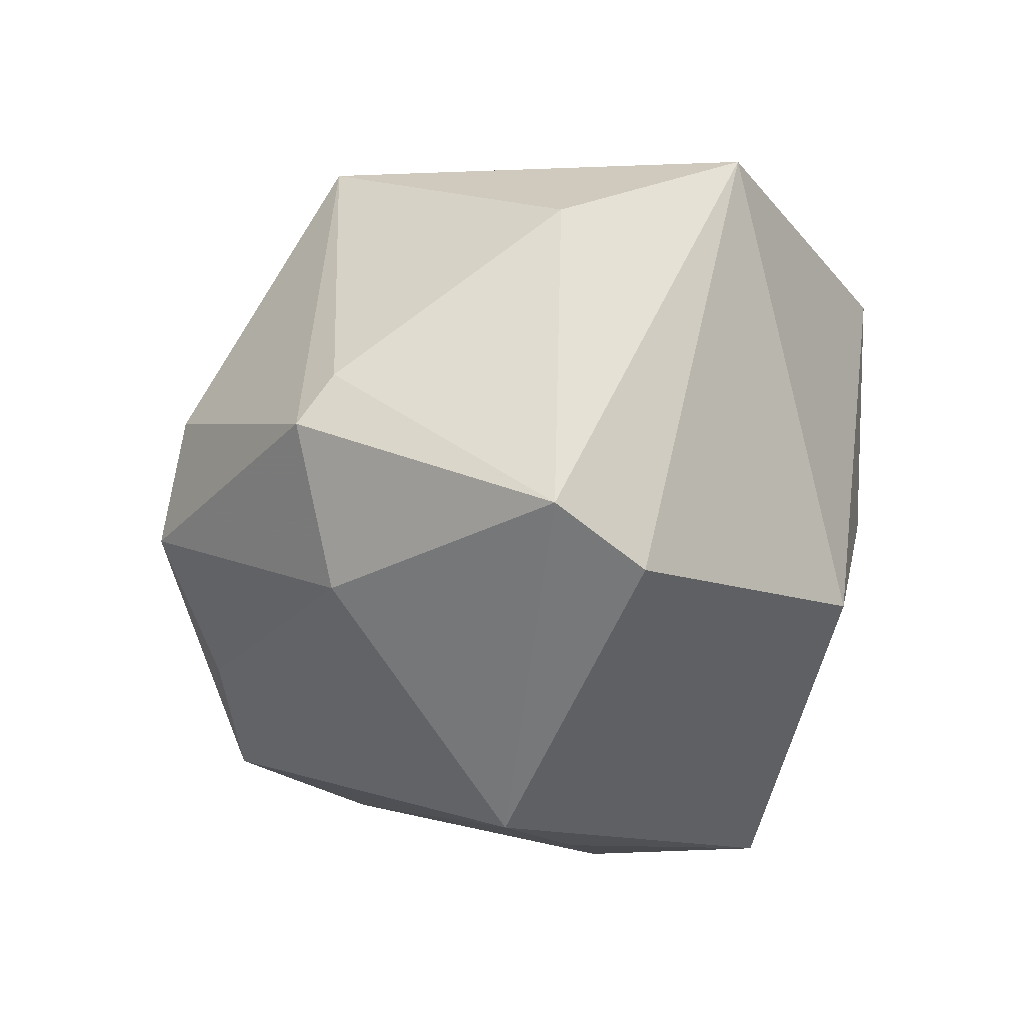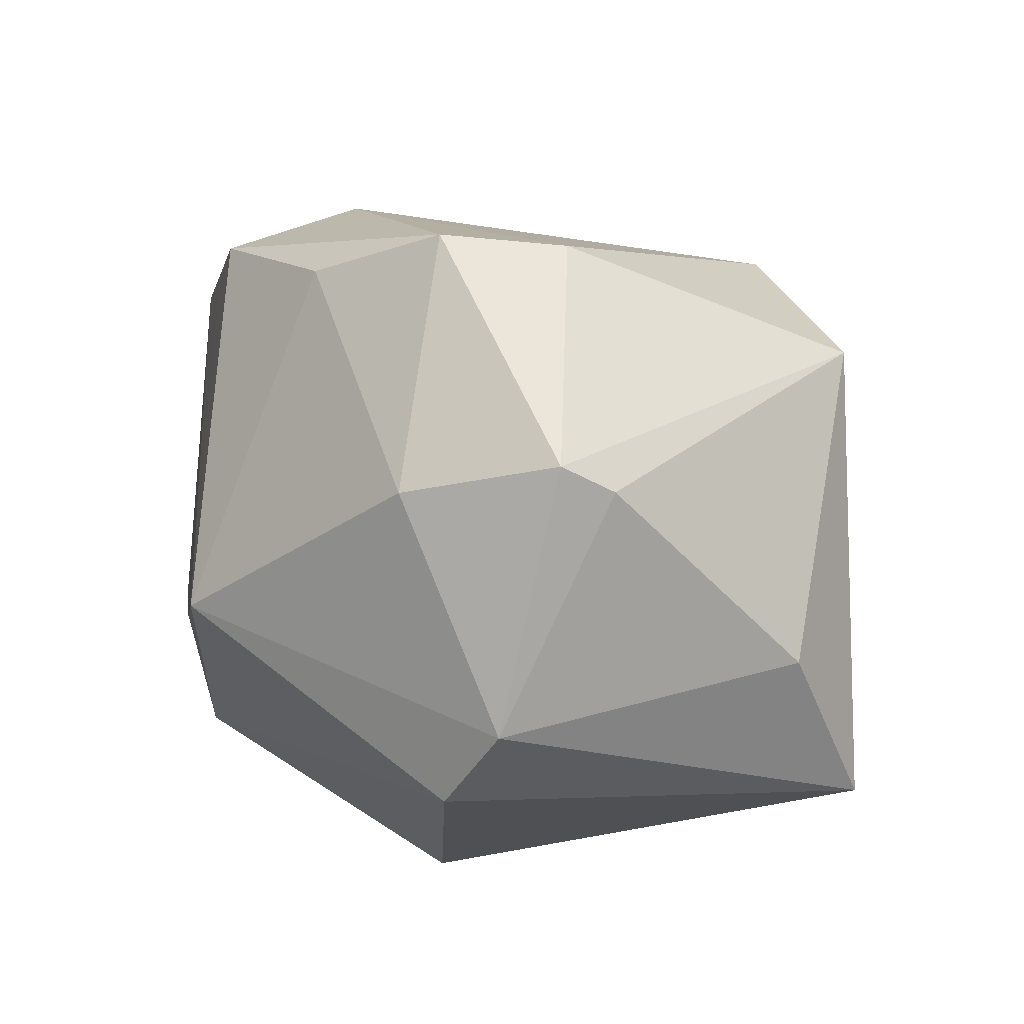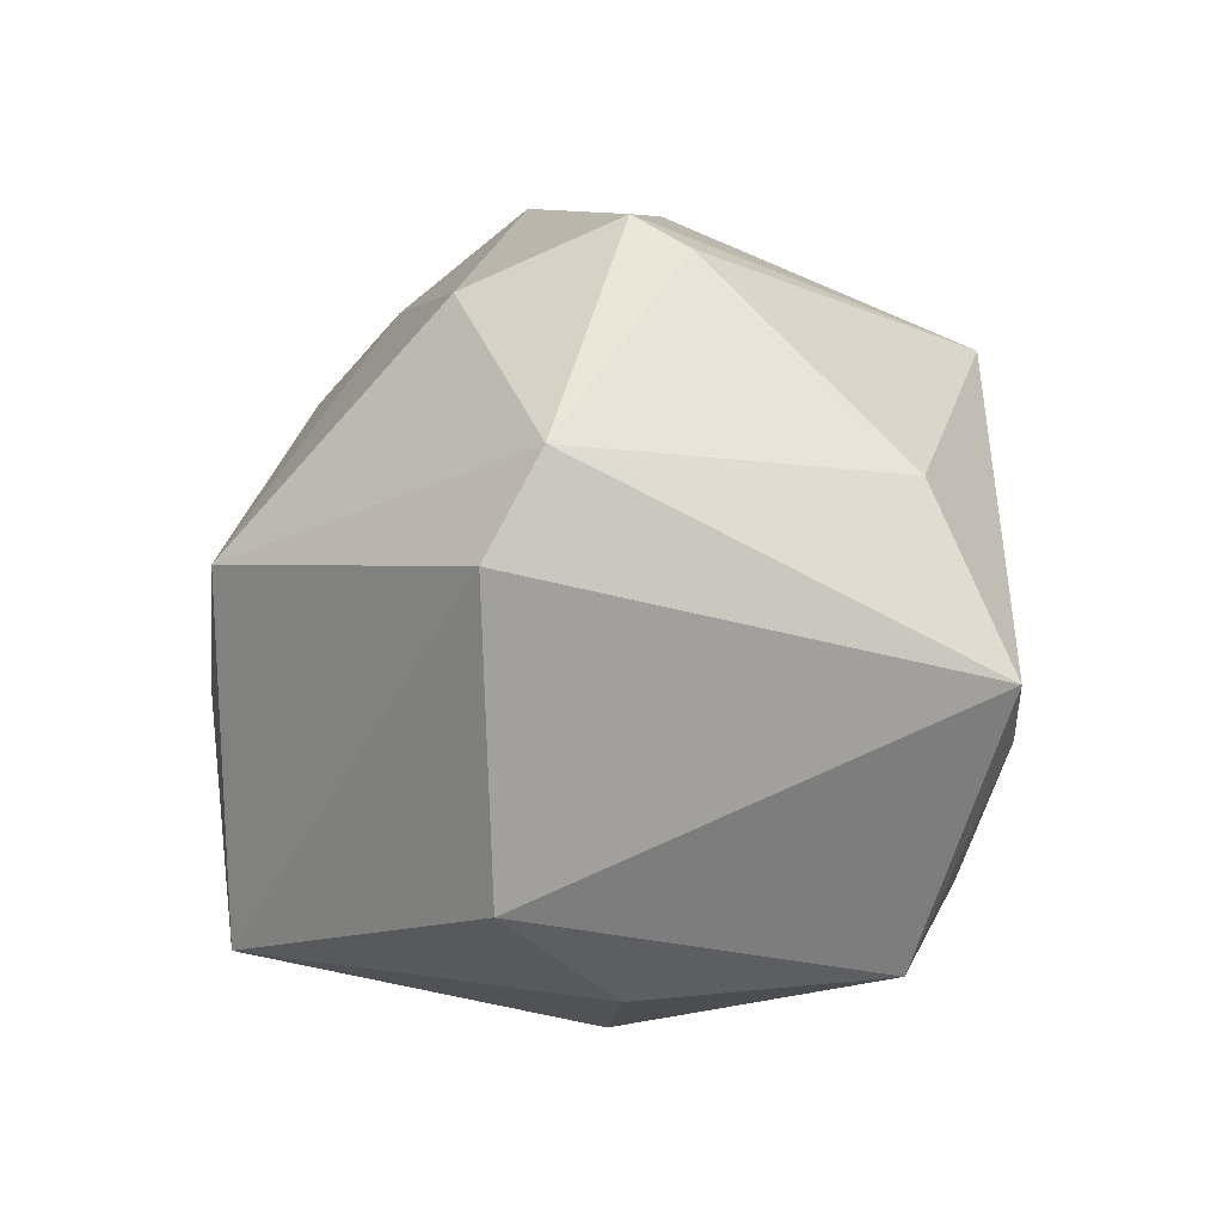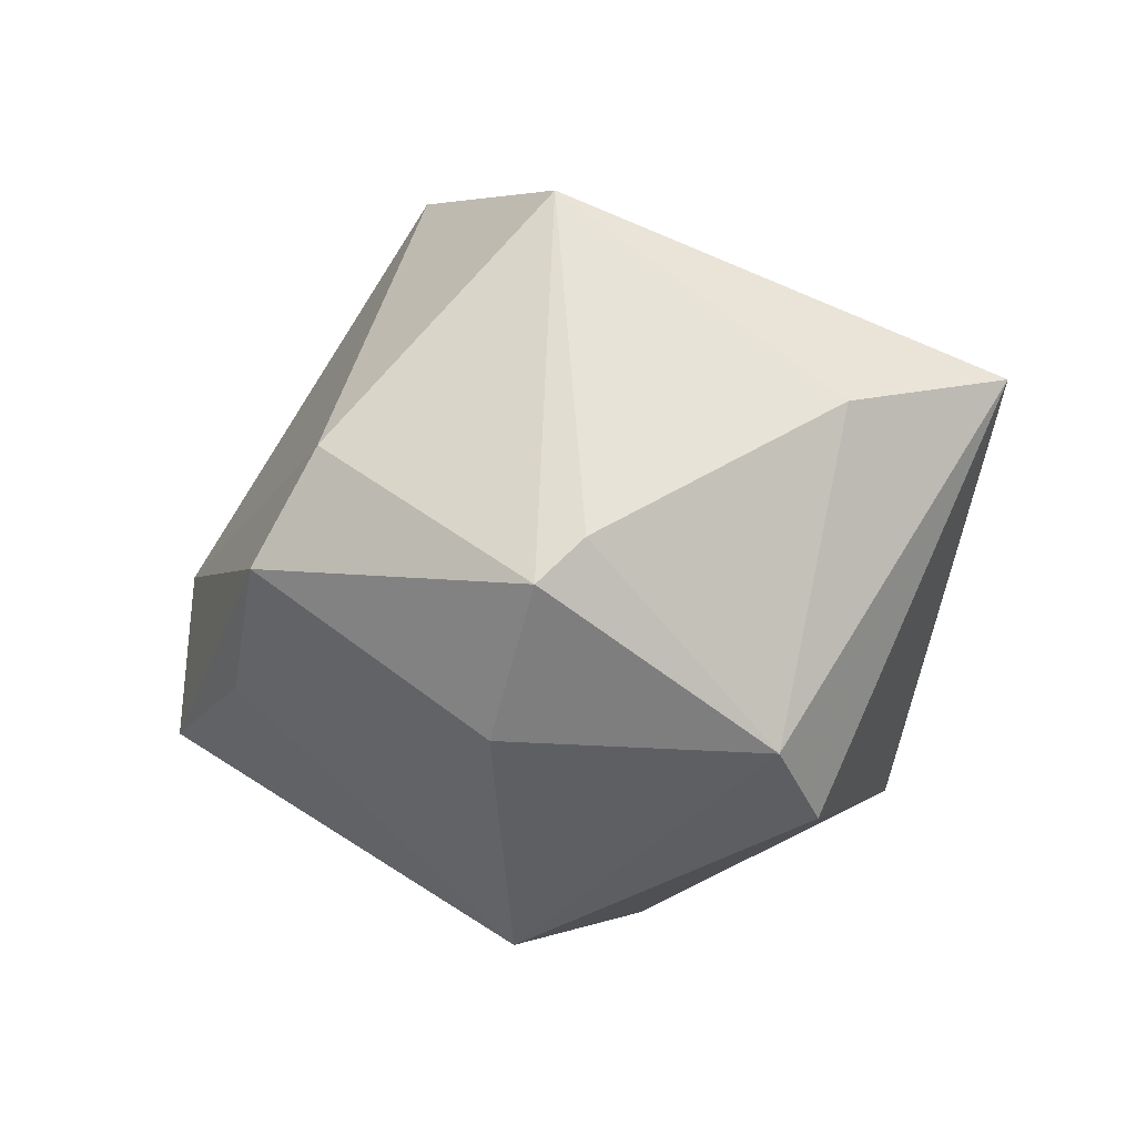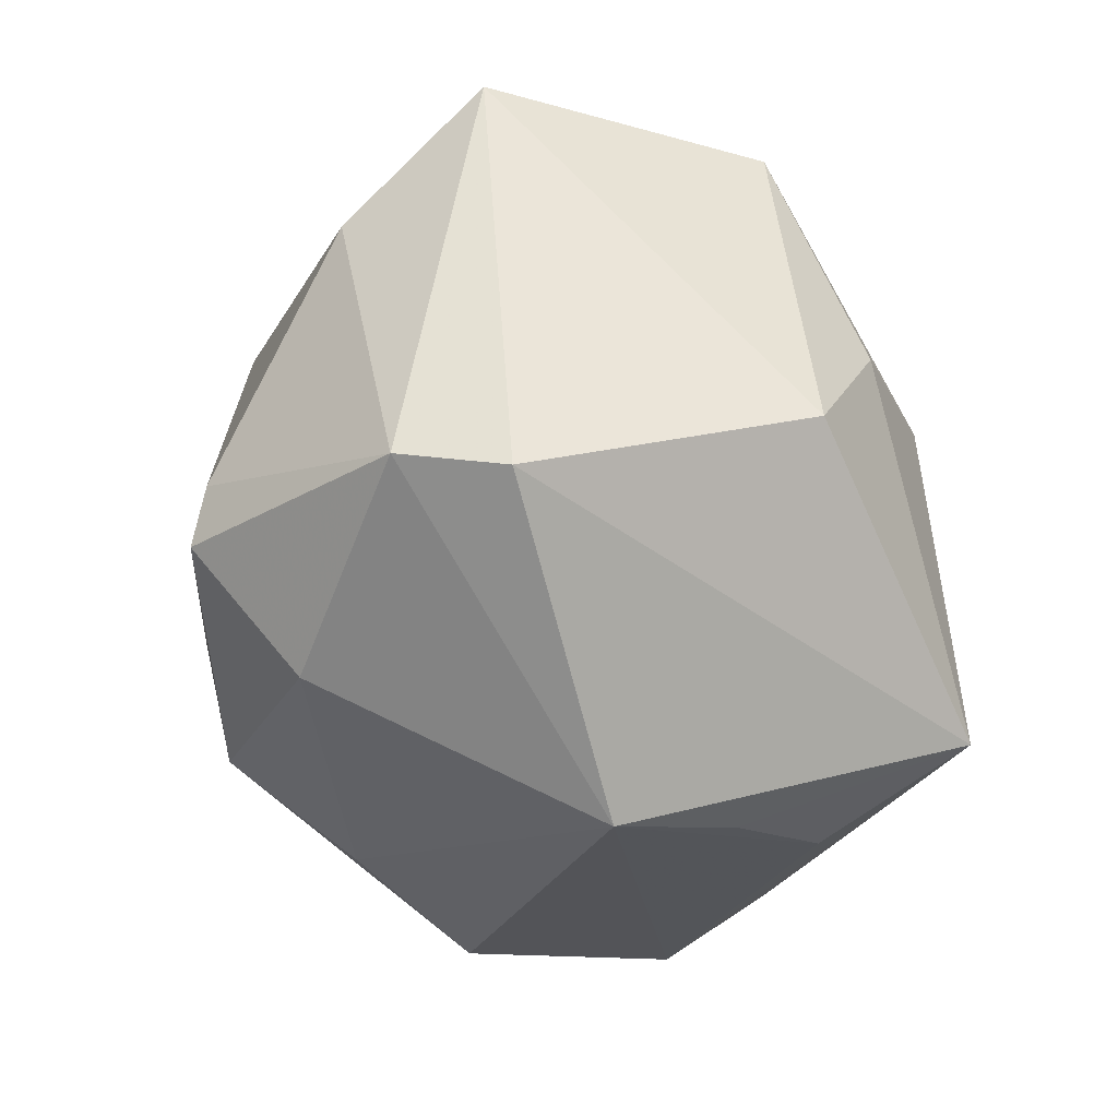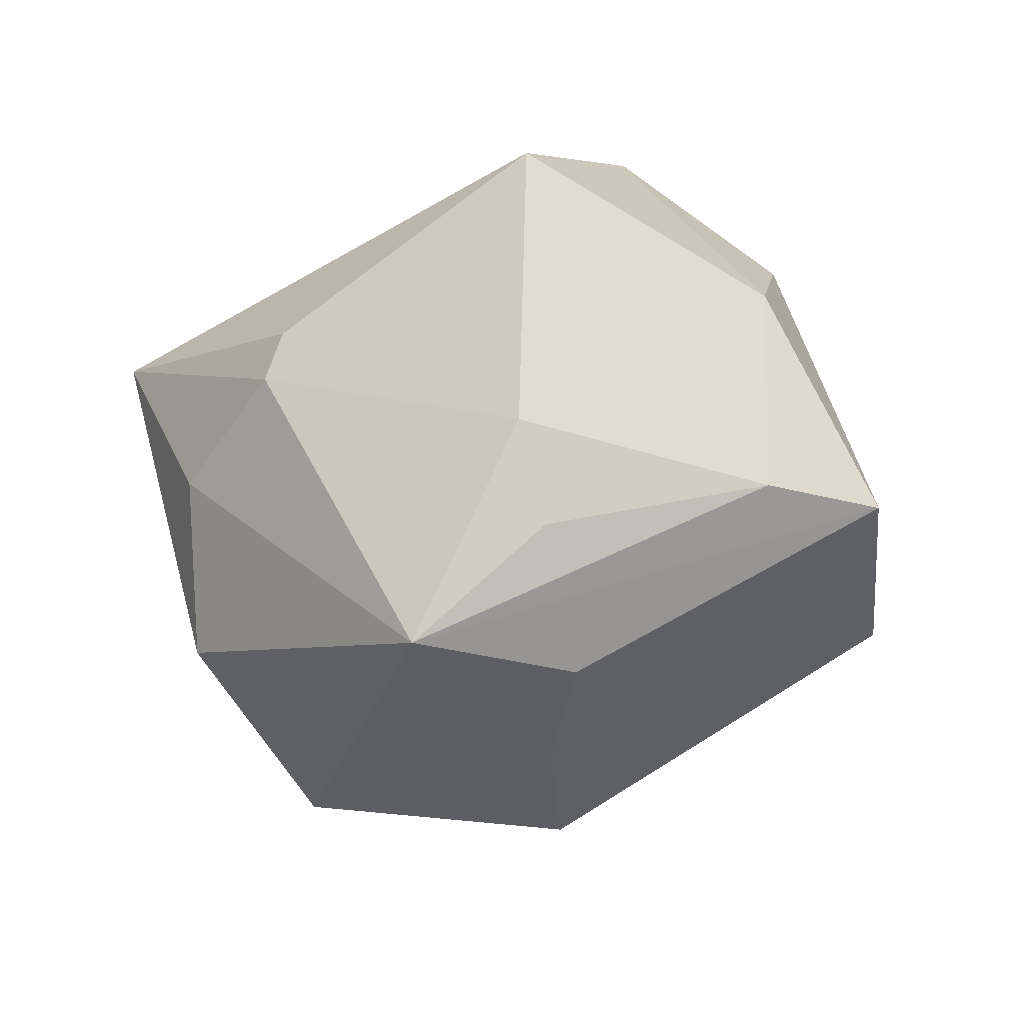
<metadata>
{"format":"obj","ext":"obj","renderer":"f3d","projection":"perspective","resolution":1024,"background":"white","views":[{"elev":-44.6,"azim":-97.8,"up":"+Z"},{"elev":32.4,"azim":-131.3,"up":"+Y"},{"elev":-19.3,"azim":-125.7,"up":"+Y"},{"elev":-23.3,"azim":-128.7,"up":"+Z"},{"elev":-61.3,"azim":-60.2,"up":"+Z"},{"elev":-17.0,"azim":53.1,"up":"+Z"}]}
</metadata>
<code>
v 0.02774 0.02945 0.001289
v -0.03138 0.0242 -0.01302
v -0.02823 0.02753 -0.01747
v 0.04289 0.001015 -0.007836
v -0.02817 0.02529 0.02369
v 0.0311 -0.0203 0.0269
v 0.008449 -0.03508 0.01063
v -0.01502 0.02234 -0.02726
v -0.02635 -0.007944 -0.03141
v -0.002244 0.04091 -0.01086
v 0.007345 -0.03641 0.005591
v 0.02522 -0.02976 -0.0251
v 0.0184 0.003225 0.03687
v 0.04498 0.01434 -0.008282
v 0.04046 0.003649 0.01389
v -0.006366 -0.03721 -0.00244
v -0.006857 0.02502 0.03225
v -0.01074 0.03951 -0.0008442
v -0.02642 -0.004183 0.02422
v -0.04319 0.002526 0.002625
v 0.01166 0.03341 -0.01671
v -0.02142 0.01518 0.02806
v 0.02845 0.02967 -0.01602
v 0.02744 0.01738 0.02413
v 0.008521 0.001287 -0.0378
v -0.04673 -0.0158 0.009352
v -0.04021 -0.0182 0.0144
v -0.0236 -0.03563 0.01578
v -0.01116 -0.03275 -0.01947
v 0.01782 -0.007245 -0.03238
v 0.02769 -0.01163 -0.02592
v -0.03166 0.001842 -0.02857
v 0.03646 0.02209 -0.01235
v -0.01172 -0.02538 0.02307
v -0.02467 -0.02636 0.02123
v 0.03346 -0.02308 -0.00327
v 0.01338 0.001054 0.03823
v 0.03319 -0.01966 -0.01333
f 15 24 13
f 13 6 15
f 14 24 15
f 9 12 29
f 12 16 29
f 29 26 9
f 1 24 14
f 14 23 1
f 23 10 1
f 1 10 18
f 14 12 31
f 14 31 25
f 25 12 9
f 4 12 14
f 14 15 4
f 6 36 4
f 4 15 6
f 13 24 17
f 18 5 17
f 24 1 17
f 17 1 18
f 26 29 28
f 28 29 16
f 27 35 19
f 27 5 26
f 27 19 5
f 26 28 27
f 27 28 35
f 19 35 37
f 13 17 37
f 37 6 13
f 8 10 21
f 21 10 23
f 21 25 8
f 23 25 21
f 33 23 14
f 14 25 33
f 33 25 23
f 30 31 12
f 12 25 30
f 30 25 31
f 38 36 12
f 12 4 38
f 38 4 36
f 5 19 22
f 22 17 5
f 19 37 22
f 22 37 17
f 26 5 20
f 5 2 20
f 3 10 8
f 18 10 3
f 3 5 18
f 3 2 5
f 34 28 6
f 35 28 34
f 6 37 34
f 34 37 35
f 6 28 7
f 32 20 2
f 2 3 32
f 9 26 32
f 26 20 32
f 32 3 8
f 32 25 9
f 8 25 32
f 11 36 6
f 6 7 11
f 12 36 11
f 11 16 12
f 11 28 16
f 11 7 28

</code>
